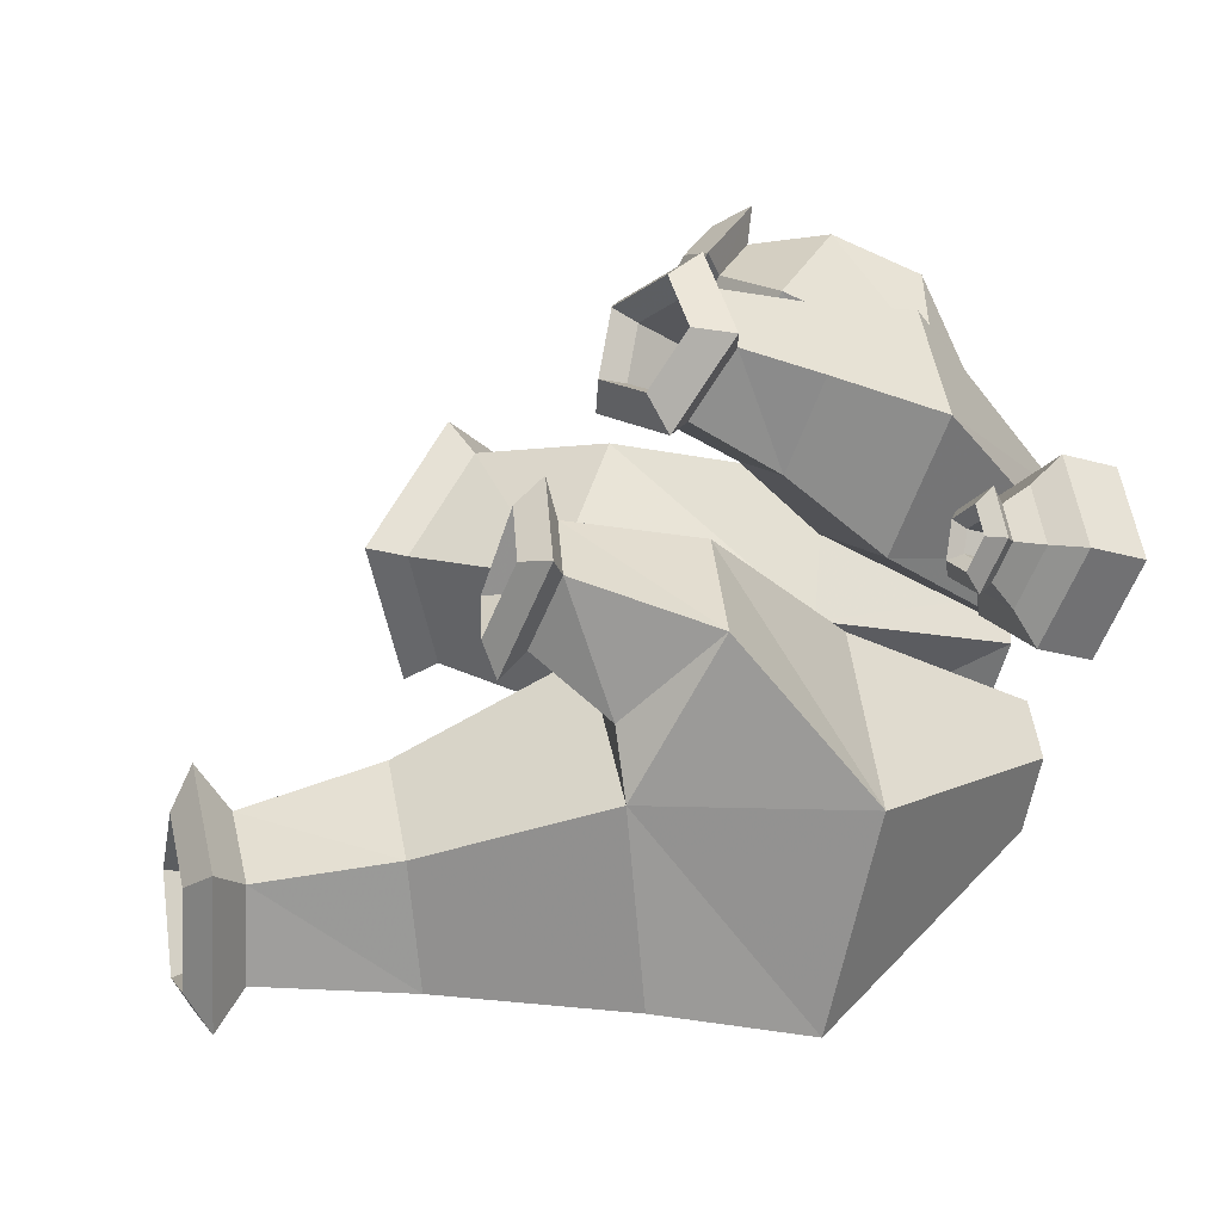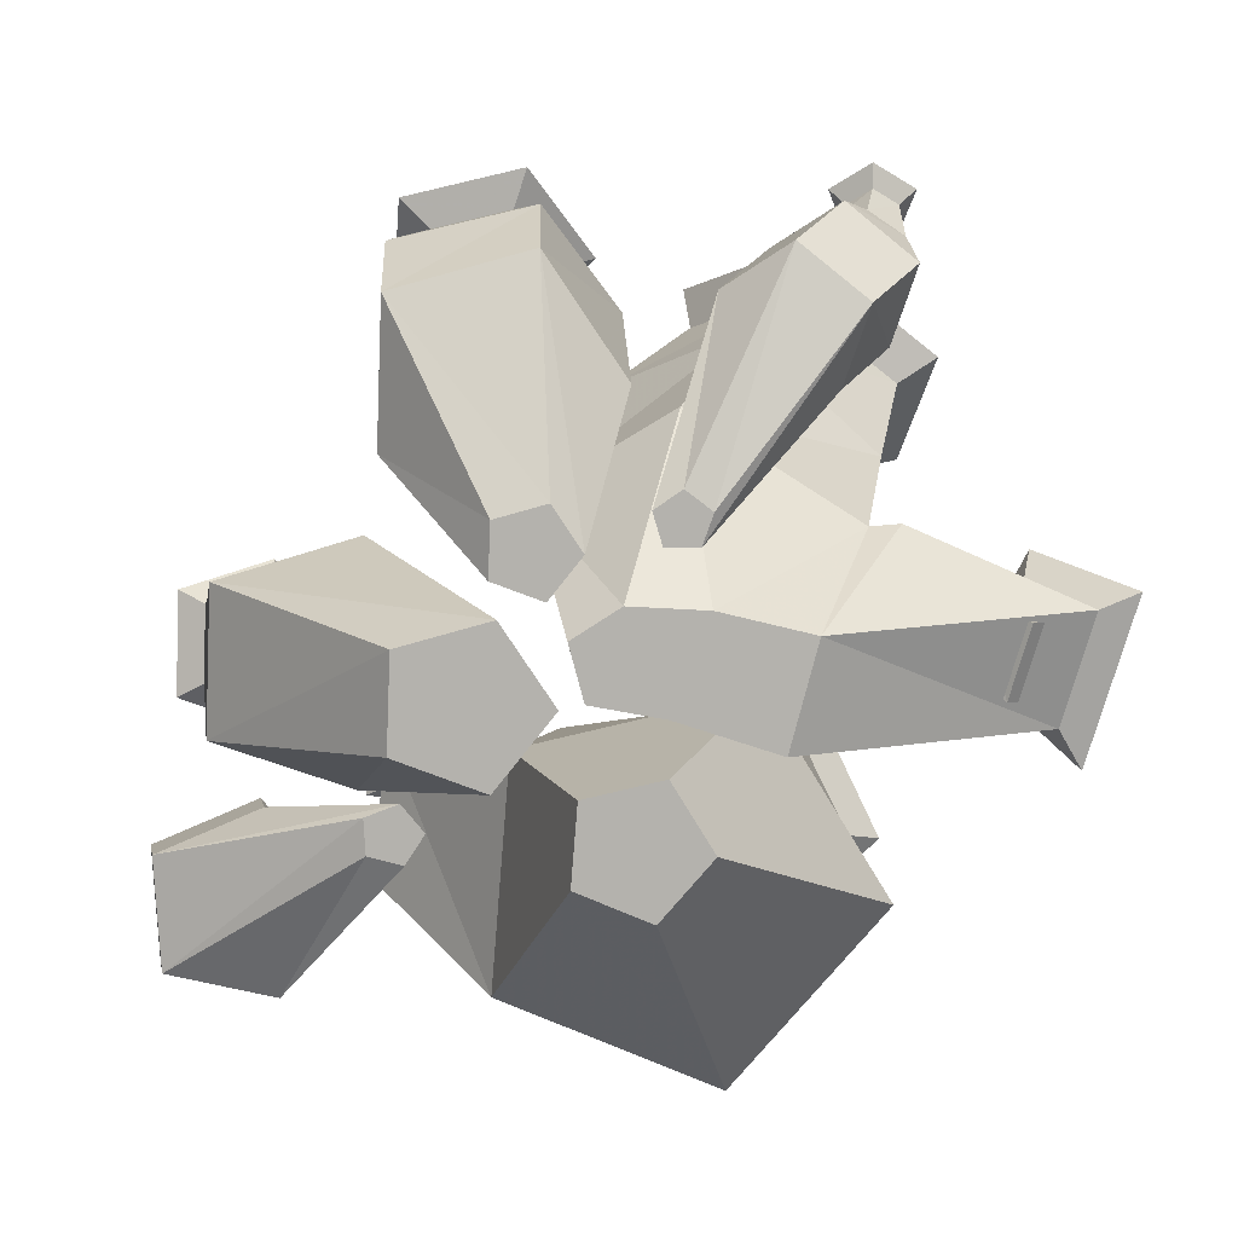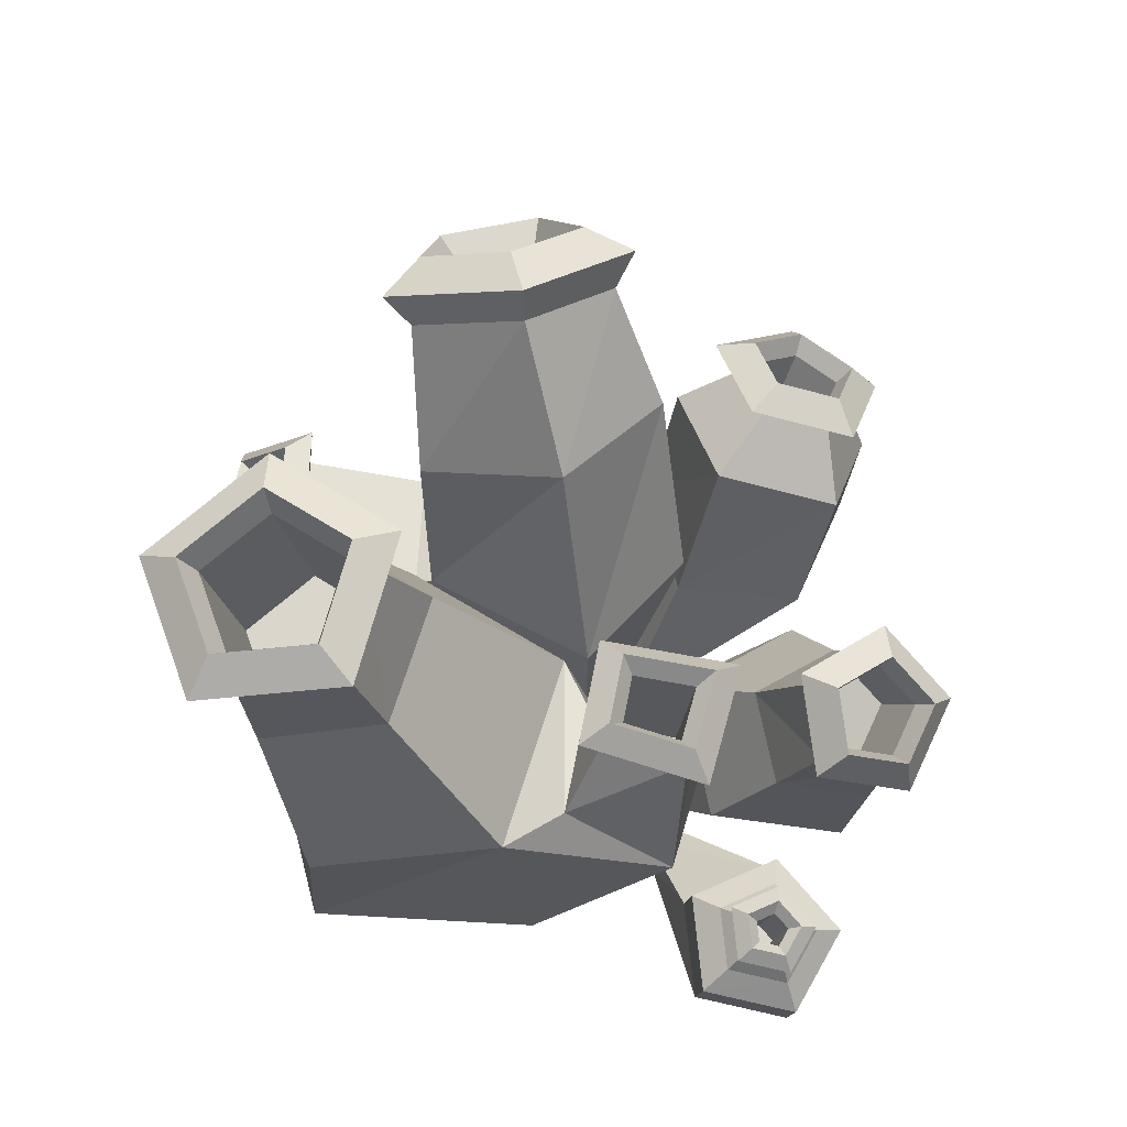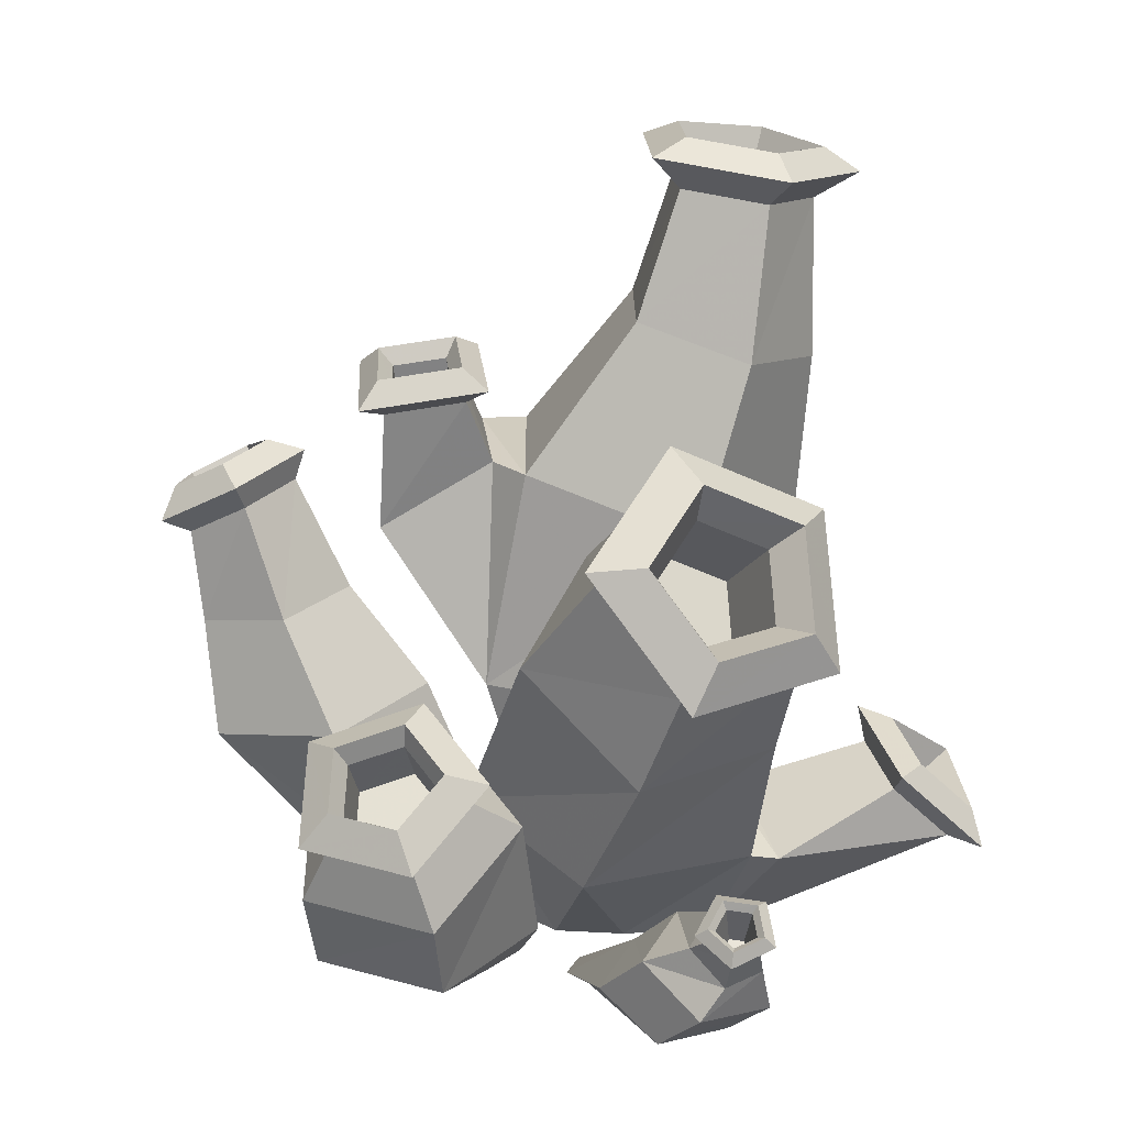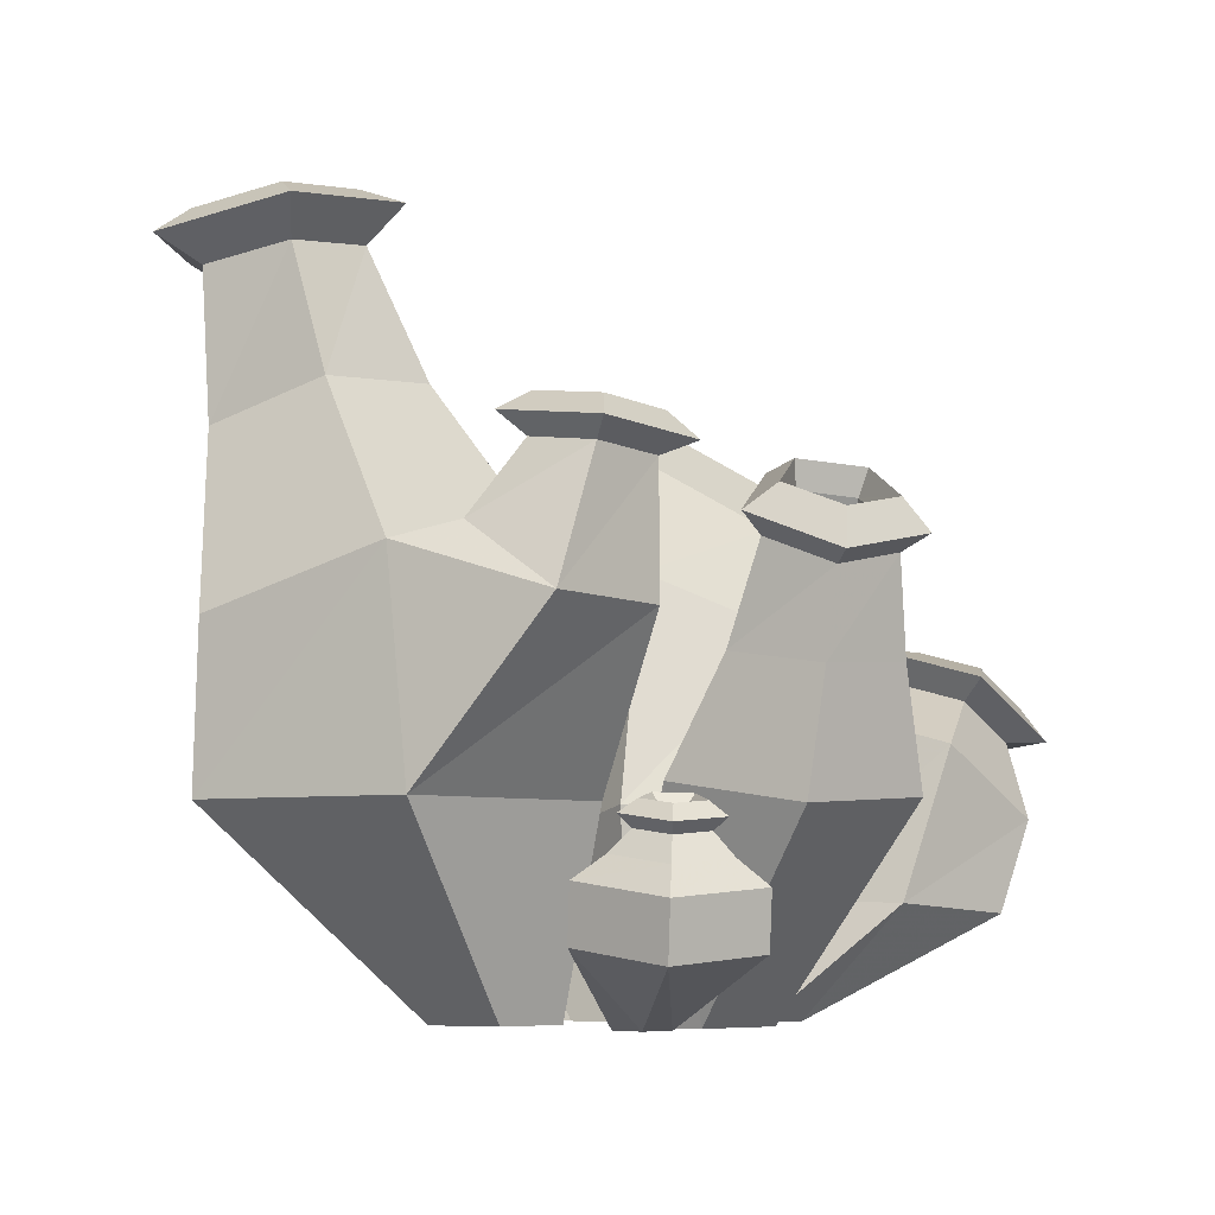
<metadata>
{"format":"obj","ext":"obj","renderer":"f3d","projection":"perspective","resolution":1024,"background":"white","views":[{"elev":-28.4,"azim":-105.8,"up":"+Z"},{"elev":-79.6,"azim":15.6,"up":"+Y"},{"elev":65.3,"azim":-138.5,"up":"+Y"},{"elev":24.8,"azim":23.6,"up":"+Y"},{"elev":-5.9,"azim":-112.7,"up":"+Y"}]}
</metadata>
<code>
v 0.3204 -0.409 0.3484
v 1.363 0.9061 0.2476
v 0.7856 -0.409 0.9731
v 1.94 0.6795 1.053
v 0.2332 -0.409 1.159
v 0.9227 0.7584 2.181
v -0.1814 -0.409 1.029
v -0.2756 1.118 1.808
v -0.1865 -0.409 0.5948
v -0.2768 1.229 0.5073
v 1.547 2.614 0.4134
v 2.204 1.882 1.317
v 1.505 1.906 2.455
v 0.4163 2.654 2.255
v 0.4417 3.091 0.9935
v 2.144 3.611 1.021
v 2.503 2.839 1.674
v 1.873 2.82 2.542
v 1.125 3.58 2.426
v 1.292 4.069 1.485
v 2.41 3.839 0.9725
v 2.853 2.887 1.779
v 2.076 2.863 2.85
v 1.152 3.801 2.706
v 1.359 4.404 1.546
v 2.416 3.889 1.44
v 2.704 3.271 1.963
v 2.199 3.255 2.659
v 1.6 3.864 2.565
v 1.734 4.255 1.812
v 2.152 3.664 1.489
v 2.358 3.222 1.864
v 1.997 3.211 2.363
v 1.567 3.647 2.296
v 1.663 3.927 1.756
v 1.695 3.162 1.147
v 1.901 2.719 1.522
v 1.54 2.708 2.02
v 1.11 3.144 1.953
v 1.206 3.424 1.413
v -0.9471 -0.409 0.1788
v -2.041 1.325 0.08439
v -0.3618 -0.409 0.6041
v -1.142 1.497 0.7498
v -0.5853 -0.409 1.292
v -1.485 1.431 1.826
v -1.309 -0.409 1.292
v -2.597 1.218 1.826
v -1.532 -0.409 0.6041
v -2.94 1.153 0.7499
v -2.434 2.213 0.3842
v -1.815 2.332 0.8423
v -2.051 2.287 1.584
v -2.817 2.14 1.584
v -3.054 2.095 0.8422
v -2.714 2.986 0.5228
v -2.287 3.247 0.864
v -2.448 3.184 1.444
v -2.973 2.884 1.462
v -3.137 2.762 0.892
v -2.809 3.142 0.3283
v -2.229 3.498 0.7929
v -2.447 3.412 1.583
v -3.163 3.004 1.607
v -3.386 2.837 0.8312
v -2.913 3.338 0.5696
v -2.541 3.567 0.8679
v -2.681 3.512 1.376
v -3.141 3.25 1.391
v -3.284 3.142 0.8925
v -2.806 3.156 0.6499
v -2.492 3.348 0.9012
v -2.611 3.302 1.329
v -2.998 3.081 1.342
v -3.119 2.99 0.9219
v -2.51 2.638 0.676
v -2.196 2.83 0.9275
v -2.314 2.784 1.355
v -2.701 2.563 1.368
v -2.822 2.473 0.9483
v 0.6948 1.613 2.832
v -0.1974 1.99 2.317
v -0.243 -0.409 1.315
v -0.2396 0.5212 1.807
v 0.0825 -0.409 1.552
v 0.6488 0.4647 2.448
v -0.04185 -0.409 1.934
v 0.3108 0.3957 3.49
v -0.4442 -0.409 1.934
v -0.7864 0.4095 3.492
v -0.5686 -0.409 1.552
v -1.127 0.487 2.452
v 0.3666 1.088 3.738
v -0.7286 1.14 3.783
v -1.077 1.698 2.904
v 0.3293 2.012 3.231
v -0.1609 2.219 2.948
v 0.1489 1.724 3.728
v -0.4527 1.752 3.753
v -0.6442 2.059 3.27
v 0.6037 2.16 3.216
v -0.1553 2.481 2.778
v 0.3245 1.714 3.987
v -0.6071 1.758 4.024
v -0.9036 2.233 3.277
v 0.3199 2.285 3.408
v -0.1406 2.479 3.141
v 0.1505 2.014 3.875
v -0.4148 2.041 3.898
v -0.5947 2.329 3.444
v 0.2164 2.129 3.349
v -0.1502 2.284 3.138
v 0.08156 1.913 3.722
v -0.3684 1.934 3.74
v -0.5116 2.163 3.379
v 0.1911 1.78 3.138
v -0.1754 1.935 2.926
v 0.05628 1.564 3.51
v -0.3936 1.585 3.528
v -0.5369 1.815 3.168
v 1.206 2.37 -1.907
v -0.1639 2.554 -2.743
v -0.1335 -0.409 -0.9679
v -0.08873 1.223 -2.759
v 0.3782 -0.409 -0.6253
v 1.436 1.223 -1.738
v 0.2105 -0.409 -0.03275
v 0.9362 1.223 0.0271
v -0.4048 -0.409 -0.009085
v -0.8969 1.223 0.09761
v -0.6174 -0.409 -0.5871
v -1.53 1.223 -1.624
v 0.8978 2.726 -0.361
v -0.6619 3.129 -0.2427
v -1.318 3.023 -1.715
v 1.294 3.907 -1.995
v 0.4014 4.027 -2.541
v 1.093 4.138 -0.9884
v 0.07696 4.401 -0.9114
v -0.3506 4.332 -1.871
v 1.184 5.27 -2.208
v 0.5005 5.265 -2.579
v 1.047 5.398 -1.454
v 0.2796 5.472 -1.358
v -0.05831 5.39 -2.053
v 1.526 5.485 -2.4
v 0.4721 5.479 -2.971
v 1.315 5.682 -1.237
v 0.1317 5.797 -1.089
v -0.3893 5.671 -2.16
v 1.234 5.703 -2.284
v 0.5317 5.698 -2.665
v 1.094 5.834 -1.508
v 0.3046 5.91 -1.409
v -0.0429 5.826 -2.124
v 1.118 5.485 -2.202
v 0.5286 5.482 -2.522
v 1.001 5.596 -1.551
v 0.338 5.66 -1.468
v 0.04627 5.589 -2.068
v 1.02 4.215 -2.005
v 0.43 4.211 -2.324
v 0.902 4.325 -1.354
v 0.2394 4.39 -1.271
v -0.05232 4.319 -1.871
v 2.709 0.4311 2.714
v 2.386 0.6609 2.199
v 0.8205 -0.409 1.39
v 1.984 0.2492 2.06
v 0.9633 -0.409 1.594
v 2.321 0.05311 2.58
v 0.8134 -0.409 1.793
v 1.943 0.128 3.103
v 0.578 -0.409 1.712
v 1.374 0.3704 2.907
v 0.5824 -0.409 1.463
v 1.399 0.4453 2.262
v 2.337 0.5189 3.239
v 1.784 0.8029 3.049
v 1.815 0.8907 2.406
v 2.694 0.85 2.872
v 2.509 1.126 2.662
v 2.484 0.7908 3.12
v 2.169 1.03 3.063
v 2.22 1.214 2.794
v 2.728 1.182 3.069
v 2.622 1.302 2.911
v 2.578 1.125 3.226
v 2.379 1.21 3.165
v 2.406 1.319 2.97
v 2.88 1.258 3.133
v 2.702 1.458 2.868
v 2.628 1.162 3.396
v 2.294 1.304 3.294
v 2.339 1.487 2.968
v 2.802 1.351 3.174
v 2.678 1.491 2.99
v 2.627 1.285 3.358
v 2.394 1.383 3.286
v 2.426 1.511 3.059
v 2.735 1.319 3.147
v 2.643 1.423 3.01
v 2.605 1.27 3.283
v 2.432 1.343 3.23
v 2.456 1.438 3.062
v 2.592 1.016 2.956
v 2.538 1.077 2.876
v 2.515 0.9866 3.037
v 2.413 1.03 3.006
v 2.427 1.086 2.906
v -2.285 0.7654 -0.415
v -2.88 0.6224 -0.9594
v -1.626 -0.409 -0.1297
v -2.794 0.1839 -0.9381
v -1.431 -0.409 0.04384
v -2.199 0.3269 -0.3938
v -1.535 -0.409 0.2835
v -2.528 0.2986 0.3557
v -1.796 -0.409 0.2579
v -3.328 0.1381 0.2747
v -1.852 -0.409 0.002488
v -3.492 0.06727 -0.5246
v -2.614 0.7371 0.3344
v -3.414 0.5767 0.2534
v -3.578 0.5058 -0.5459
v -2.557 0.8893 -0.3703
v -2.939 0.7974 -0.7201
v -2.768 0.8711 0.1119
v -3.283 0.768 0.0597
v -3.388 0.7224 -0.4545
v -2.748 1.023 -0.3427
v -2.989 0.9646 -0.5631
v -2.881 1.011 -0.03892
v -3.205 0.9461 -0.07162
v -3.272 0.9174 -0.3957
v -2.666 1.143 -0.3702
v -2.998 1.063 -0.6736
v -2.849 1.127 0.04741
v -3.295 1.038 0.002256
v -3.386 0.9984 -0.4431
v -2.823 1.212 -0.3441
v -3.031 1.162 -0.5347
v -2.938 1.202 -0.08147
v -3.218 1.146 -0.1099
v -3.276 1.121 -0.3899
v -2.902 1.113 -0.3191
v -3.026 1.084 -0.4322
v -2.971 1.107 -0.163
v -3.137 1.074 -0.1797
v -3.171 1.059 -0.3462
v -2.76 0.3881 -0.284
v -2.884 0.3583 -0.3974
v -2.829 0.3822 -0.1279
v -2.995 0.3488 -0.1448
v -3.029 0.334 -0.3113
v -1.526 3.162 -1.215
v -2.342 2.6 -0.8384
v -1.046 3.126 -0.4047
v -1.884 2.57 0.1289
v -1.508 3.778 -0.7314
v -2.097 3.685 -0.4409
v -1.206 3.718 -0.228
v -1.8 3.649 0.1587
v -1.435 3.968 -0.953
v -2.36 3.823 -0.497
v -0.9607 3.874 -0.1627
v -1.894 3.765 0.4449
v -1.526 4.108 -0.7003
v -2.128 4.013 -0.4034
v -1.218 4.047 -0.1858
v -1.825 3.976 0.2097
v -1.563 3.945 -0.5835
v -1.977 3.88 -0.3792
v -1.351 3.903 -0.2293
v -1.769 3.854 0.04266
v -1.499 2.978 -0.7026
v -1.913 2.913 -0.4982
v -1.287 2.936 -0.3486
v -1.705 2.887 -0.07663
v 0.9969 -0.409 -0.0988
v 1.417 -0.409 0.6227
v 2.166 0.6843 1.01
v 1.488 0.8479 0.1713
v 2.852 0.7777 -0.6918
v 3.311 0.6733 0.07093
v 2.904 1.141 0.31
v 2.49 1.262 -0.1695
v 2.938 0.8094 -1.033
v 3.629 0.6522 0.1168
v 3.016 1.357 0.477
v 2.394 1.539 -0.2455
v 3.043 1.011 -0.7656
v 3.487 0.9097 -0.02706
v 3.093 1.362 0.2041
v 2.693 1.479 -0.26
v 2.923 0.9109 -0.5248
v 3.225 0.8422 -0.02239
v 2.957 1.15 0.1348
v 2.685 1.23 -0.1809
v 2.529 0.4404 -0.3341
v 2.831 0.3716 0.1683
v 2.563 0.6797 0.326
v 2.291 0.7593 0.009853
f 4 3 281 282
f 3 4 6 5
f 5 6 8 7
f 2 10 15 11
f 7 8 10 9
f 9 10 2 1
f 1 3 5 7 9
f 11 15 20 16
f 4 2 11 12
f 8 6 13 14
f 10 8 14 15
f 6 4 12 13
f 17 16 21 22
f 14 13 18 19
f 12 11 16 17
f 15 14 19 20
f 13 12 17 18
f 23 22 27 28
f 20 19 24 25
f 18 17 22 23
f 16 20 25 21
f 19 18 23 24
f 29 28 33 34
f 21 25 30 26
f 24 23 28 29
f 22 21 26 27
f 25 24 29 30
f 35 34 39 40
f 27 26 31 32
f 30 29 34 35
f 28 27 32 33
f 26 30 35 31
f 37 36 40 39 38
f 33 32 37 38
f 31 35 40 36
f 34 33 38 39
f 32 31 36 37
f 41 42 44 43
f 43 44 46 45
f 45 46 48 47
f 44 42 51 52
f 47 48 50 49
f 49 50 42 41
f 41 43 45 47 49
f 51 55 60 56
f 48 46 53 54
f 50 48 54 55
f 46 44 52 53
f 42 50 55 51
f 60 59 64 65
f 54 53 58 59
f 52 51 56 57
f 55 54 59 60
f 53 52 57 58
f 61 65 70 66
f 58 57 62 63
f 56 60 65 61
f 59 58 63 64
f 57 56 61 62
f 67 66 71 72
f 64 63 68 69
f 62 61 66 67
f 65 64 69 70
f 63 62 67 68
f 73 72 77 78
f 70 69 74 75
f 68 67 72 73
f 66 70 75 71
f 69 68 73 74
f 77 76 80 79 78
f 71 75 80 76
f 74 73 78 79
f 72 71 76 77
f 75 74 79 80
f 86 84 82 81
f 83 84 86 85
f 88 86 81 93
f 85 86 88 87
f 84 92 95 82
f 87 88 90 89
f 92 90 94 95
f 94 93 98 99
f 89 90 92 91
f 90 88 93 94
f 91 92 84 83
f 83 85 87 89 91
f 98 96 101 103
f 95 94 99 100
f 93 81 96 98
f 81 82 97 96
f 82 95 100 97
f 101 102 107 106
f 100 99 104 105
f 96 97 102 101
f 99 98 103 104
f 97 100 105 102
f 107 110 115 112
f 104 103 108 109
f 102 105 110 107
f 103 101 106 108
f 105 104 109 110
f 115 114 119 120
f 108 106 111 113
f 110 109 114 115
f 106 107 112 111
f 109 108 113 114
f 116 117 120 119 118
f 111 112 117 116
f 114 113 118 119
f 112 115 120 117
f 113 111 116 118
f 135 134 139 140
f 124 132 135 122
f 123 124 126 125
f 133 121 136 138
f 130 134 258 259
f 125 126 128 127
f 136 137 142 141
f 130 128 133 134
f 127 128 130 129
f 126 124 122 121
f 122 135 140 137
f 129 130 132 131
f 134 133 138 139
f 128 126 121 133
f 131 132 124 123
f 123 125 127 129 131
f 121 122 137 136
f 143 141 146 148
f 139 138 143 144
f 137 140 145 142
f 138 136 141 143
f 140 139 144 145
f 146 147 152 151
f 145 144 149 150
f 141 142 147 146
f 144 143 148 149
f 142 145 150 147
f 153 151 156 158
f 149 148 153 154
f 147 150 155 152
f 148 146 151 153
f 150 149 154 155
f 156 157 162 161
f 155 154 159 160
f 151 152 157 156
f 154 153 158 159
f 152 155 160 157
f 161 162 165 164 163
f 159 158 163 164
f 157 160 165 162
f 158 156 161 163
f 160 159 164 165
f 166 167 182 181
f 175 173 178 179
f 168 169 171 170
f 167 180 185 182
f 171 169 167 166
f 170 171 173 172
f 185 184 189 190
f 173 171 166 178
f 172 173 175 174
f 169 177 180 167
f 180 179 184 185
f 174 175 177 176
f 178 166 181 183
f 177 175 179 180
f 176 177 169 168
f 168 170 172 174 176
f 179 178 183 184
f 189 188 193 194
f 181 182 187 186
f 184 183 188 189
f 182 185 190 187
f 183 181 186 188
f 193 191 196 198
f 187 190 195 192
f 188 186 191 193
f 190 189 194 195
f 186 187 192 191
f 196 197 202 201
f 195 194 199 200
f 191 192 197 196
f 194 193 198 199
f 192 195 200 197
f 203 201 206 208
f 199 198 203 204
f 197 200 205 202
f 198 196 201 203
f 200 199 204 205
f 206 207 210 209 208
f 205 204 209 210
f 201 202 207 206
f 204 203 208 209
f 202 205 210 207
f 224 223 228 229
f 220 218 223 224
f 213 214 216 215
f 225 224 229 230
f 216 214 212 211
f 215 216 218 217
f 226 227 232 231
f 218 216 211 223
f 217 218 220 219
f 214 222 225 212
f 211 212 227 226
f 219 220 222 221
f 212 225 230 227
f 222 220 224 225
f 221 222 214 213
f 213 215 217 219 221
f 223 211 226 228
f 232 235 240 237
f 229 228 233 234
f 227 230 235 232
f 228 226 231 233
f 230 229 234 235
f 240 239 244 245
f 233 231 236 238
f 235 234 239 240
f 231 232 237 236
f 234 233 238 239
f 244 243 248 249
f 236 237 242 241
f 239 238 243 244
f 237 240 245 242
f 238 236 241 243
f 248 246 251 253
f 242 245 250 247
f 243 241 246 248
f 245 244 249 250
f 241 242 247 246
f 251 252 255 254 253
f 250 249 254 255
f 246 247 252 251
f 249 248 253 254
f 247 250 255 252
f 257 259 263 261
f 132 130 259 257
f 134 135 256 258
f 135 132 257 256
f 262 260 264 266
f 259 258 262 263
f 258 256 260 262
f 256 257 261 260
f 265 267 271 269
f 260 261 265 264
f 261 263 267 265
f 263 262 266 267
f 271 270 274 275
f 267 266 270 271
f 266 264 268 270
f 264 265 269 268
f 274 272 276 278
f 270 268 272 274
f 268 269 273 272
f 269 271 275 273
f 277 279 278 276
f 272 273 277 276
f 273 275 279 277
f 275 274 278 279
f 282 281 285 286
f 2 4 282 283
f 1 2 283 280
f 3 1 280 281
f 284 287 291 288
f 283 282 286 287
f 280 283 287 284
f 281 280 284 285
f 288 291 295 292
f 285 284 288 289
f 286 285 289 290
f 287 286 290 291
f 294 293 297 298
f 289 288 292 293
f 290 289 293 294
f 291 290 294 295
f 296 299 303 300
f 295 294 298 299
f 292 295 299 296
f 293 292 296 297
f 300 303 302 301
f 297 296 300 301
f 298 297 301 302
f 299 298 302 303

</code>
